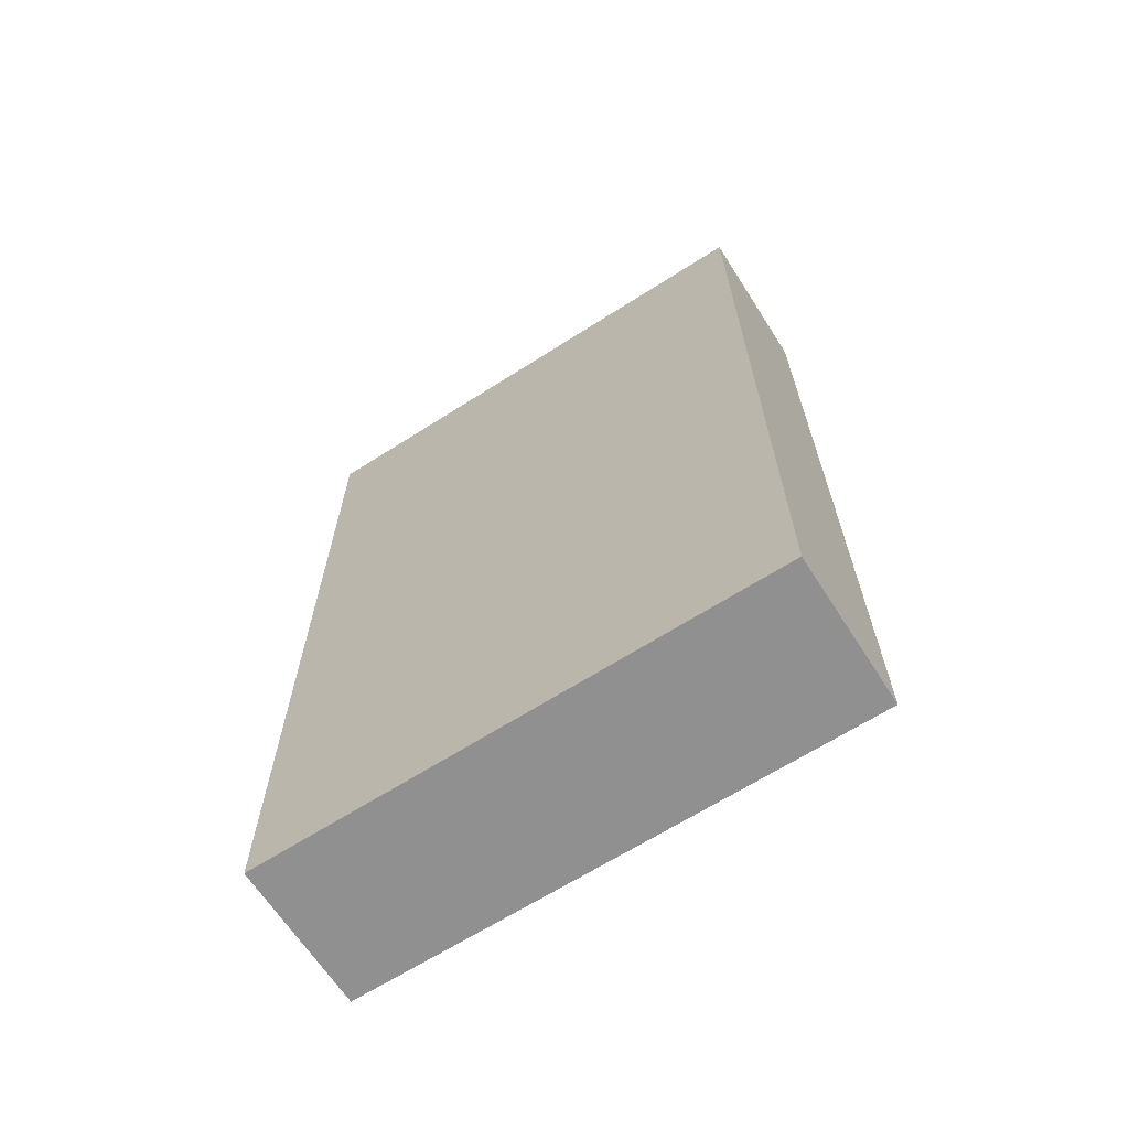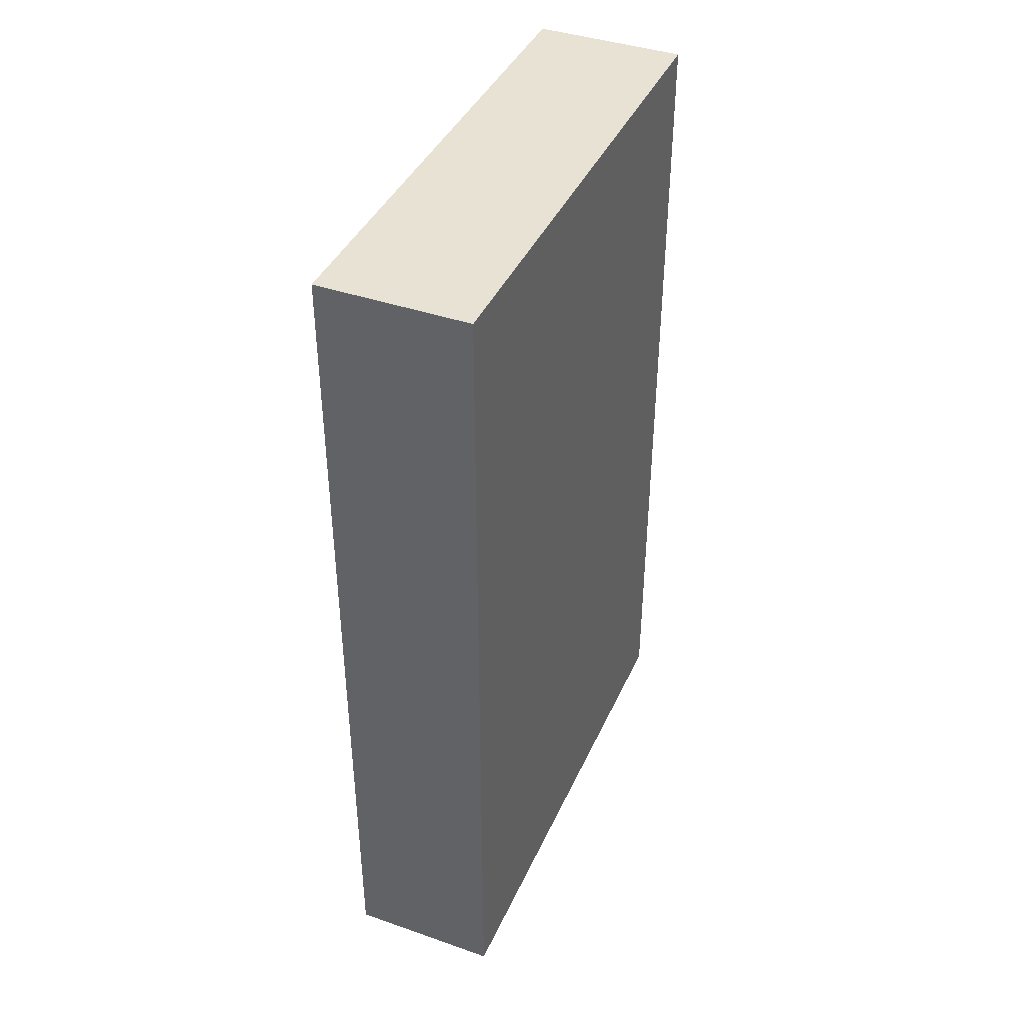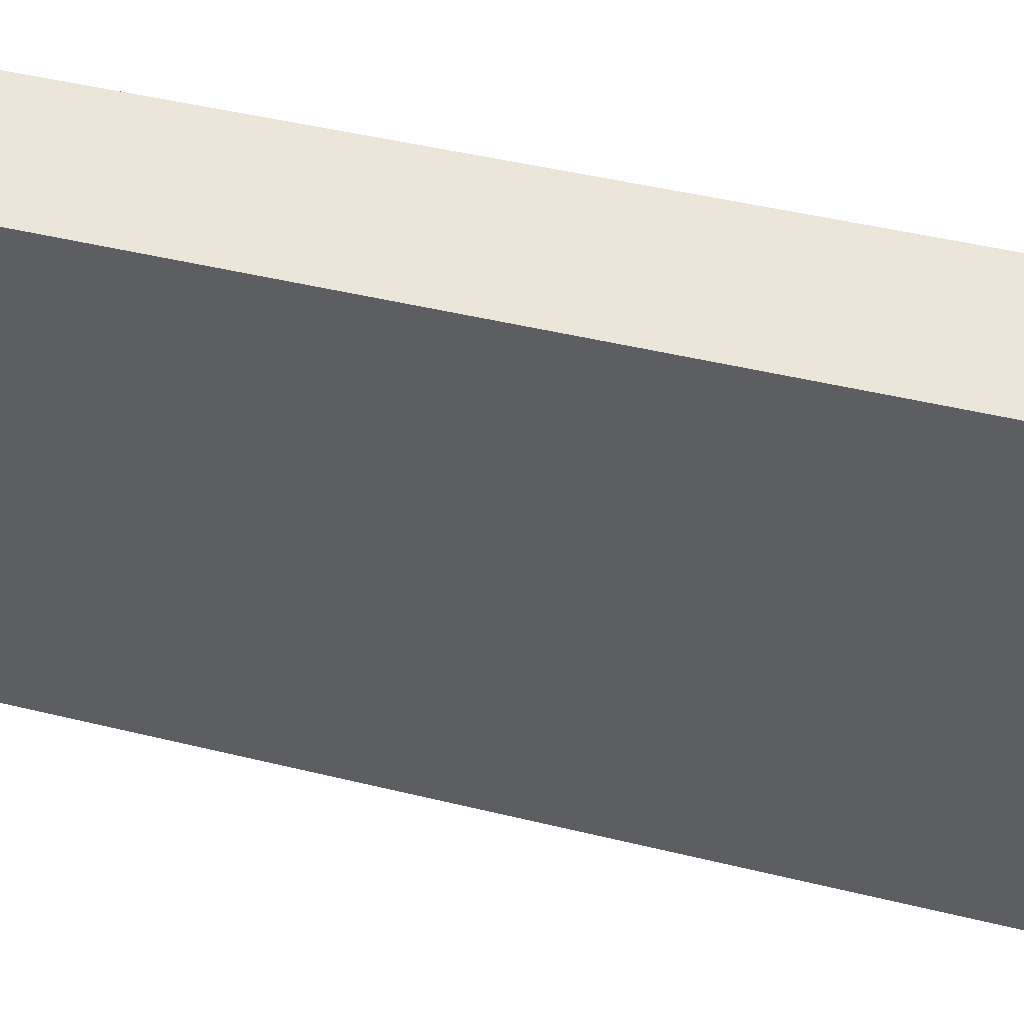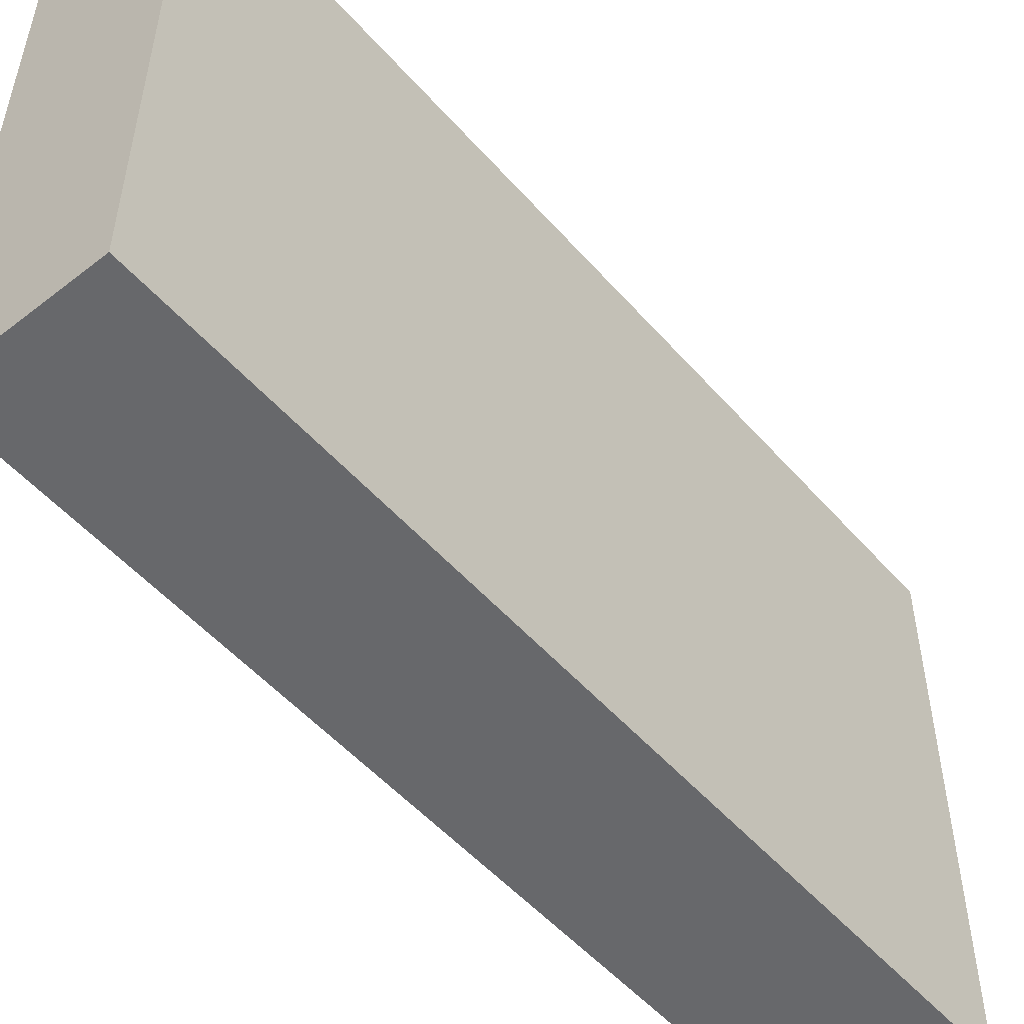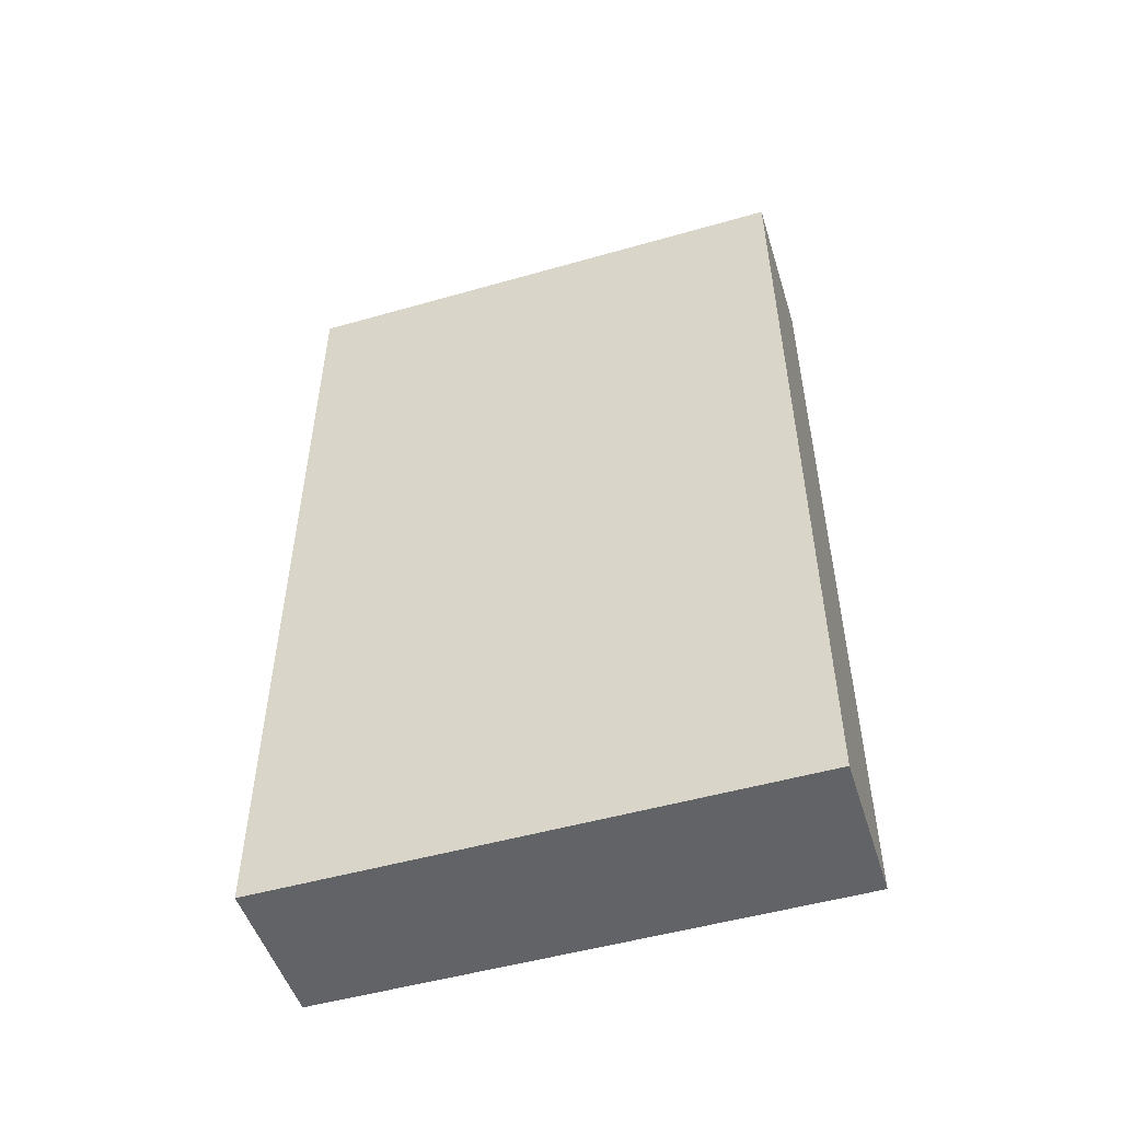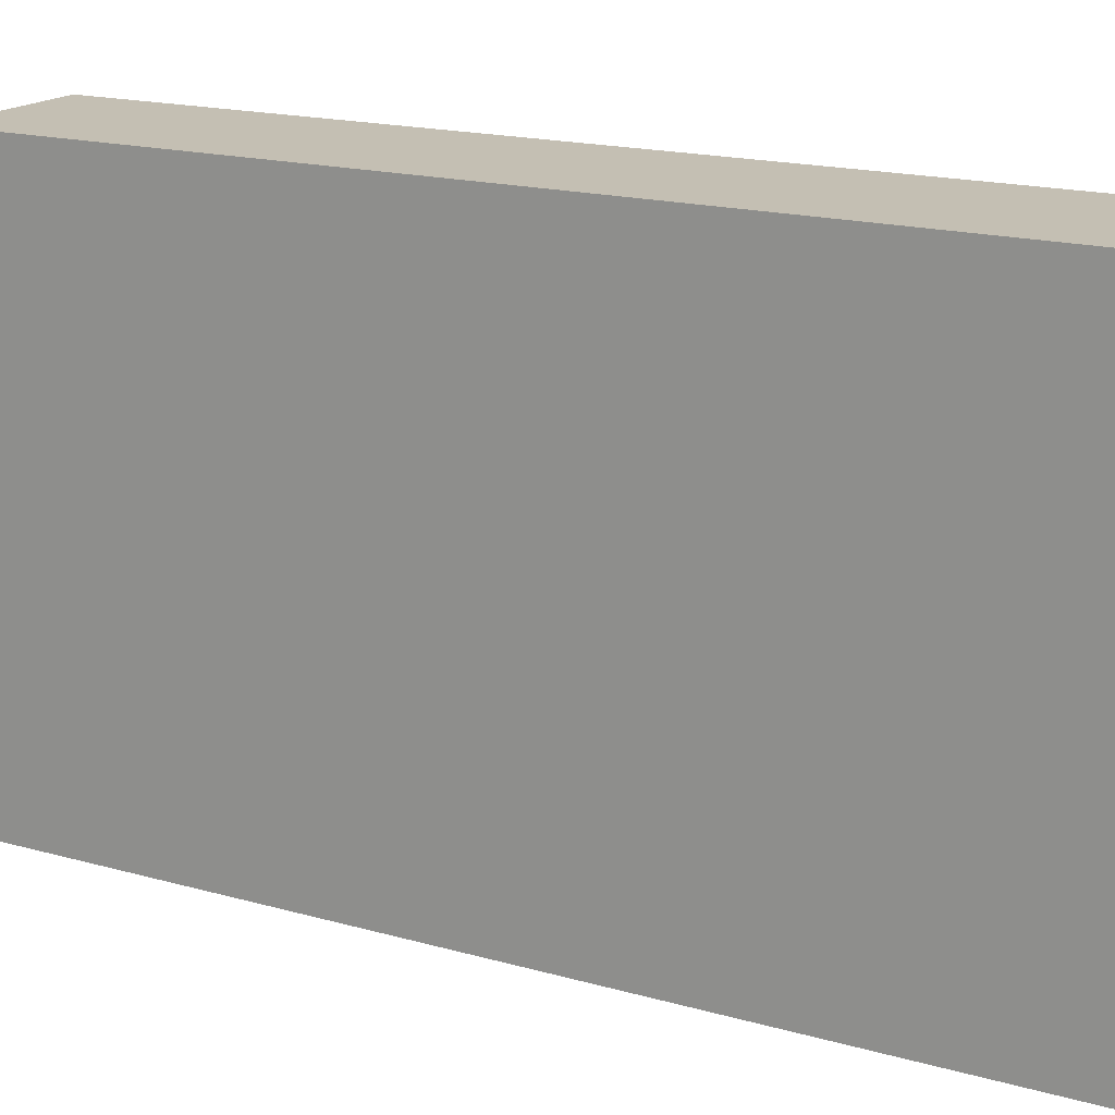
<metadata>
{"format":"obj","ext":"obj","renderer":"f3d","projection":"perspective","resolution":1024,"background":"white","views":[{"elev":-65.8,"azim":-57.3,"up":"+Y"},{"elev":40.9,"azim":-157.1,"up":"+Y"},{"elev":47.6,"azim":-74.7,"up":"+Z"},{"elev":-52.3,"azim":-140.0,"up":"+Z"},{"elev":-50.9,"azim":107.3,"up":"+Y"},{"elev":17.7,"azim":118.9,"up":"+Z"}]}
</metadata>
<code>
o Demonstration_Wall
g AO_Silenced
v -6.199e-06 0 1.183
v -0.685 0 1.183
v -6.199e-06 4 1.183
v -0.685 4 1.183
v -0.685 0 -1.192
v -0.685 4 -1.192
v -5.722e-06 0 -1.192
v -5.722e-06 4 -1.192
f 3 4 2 1
f 4 6 5 2
f 6 8 7 5
f 8 3 1 7
f 8 6 4 3
f 1 2 5 7

</code>
